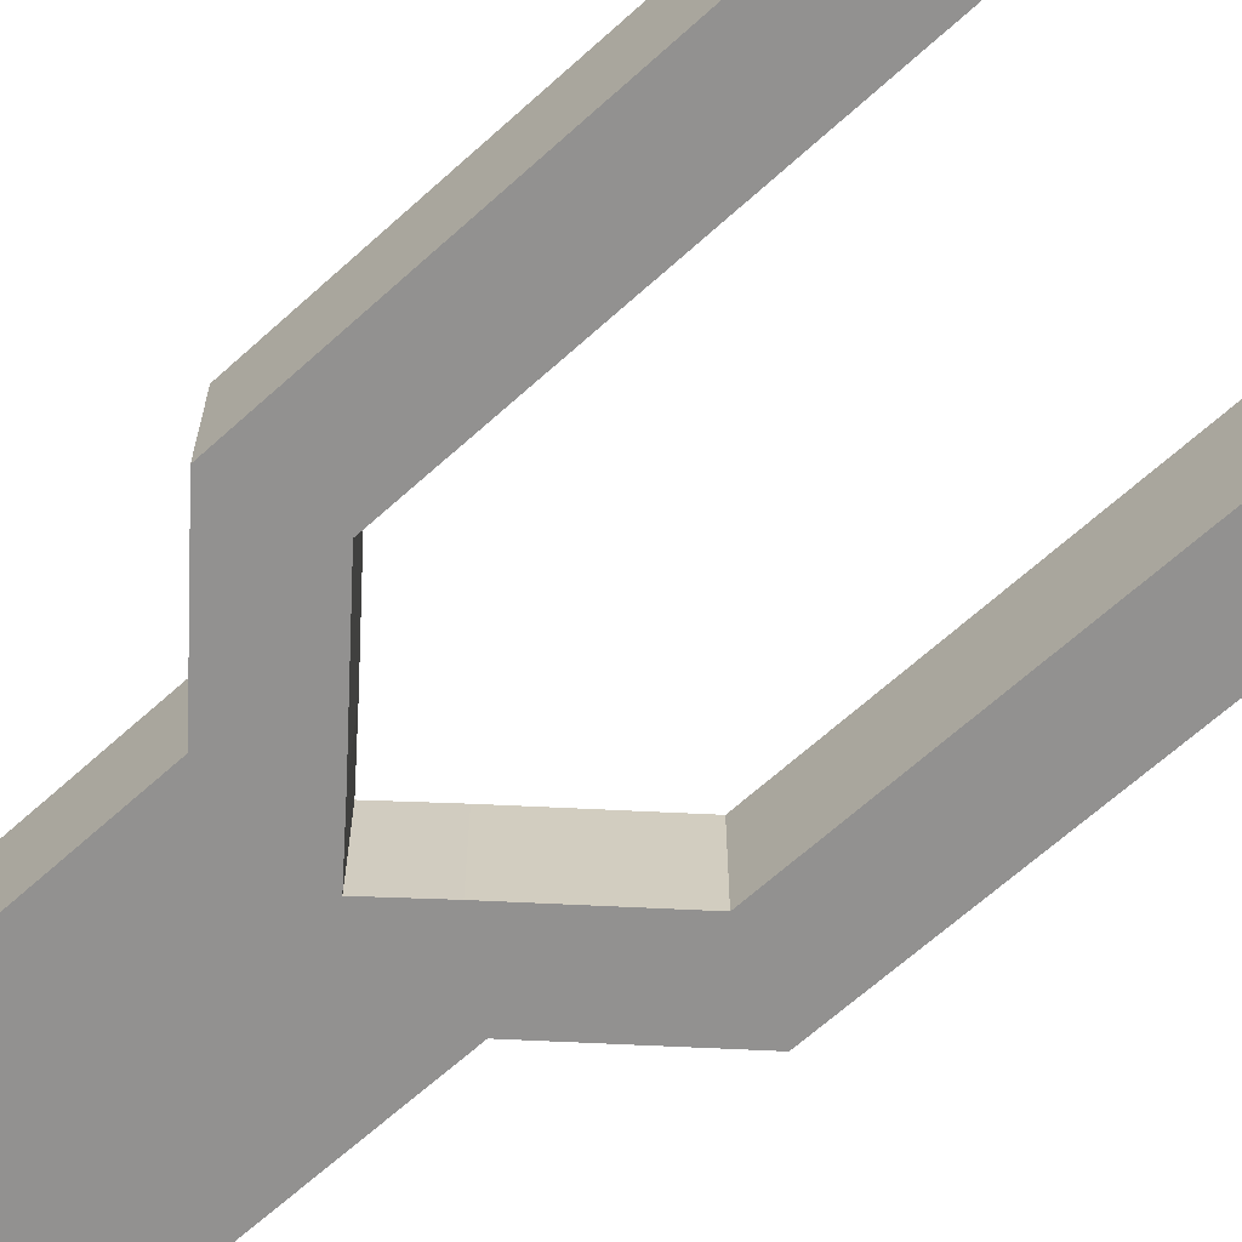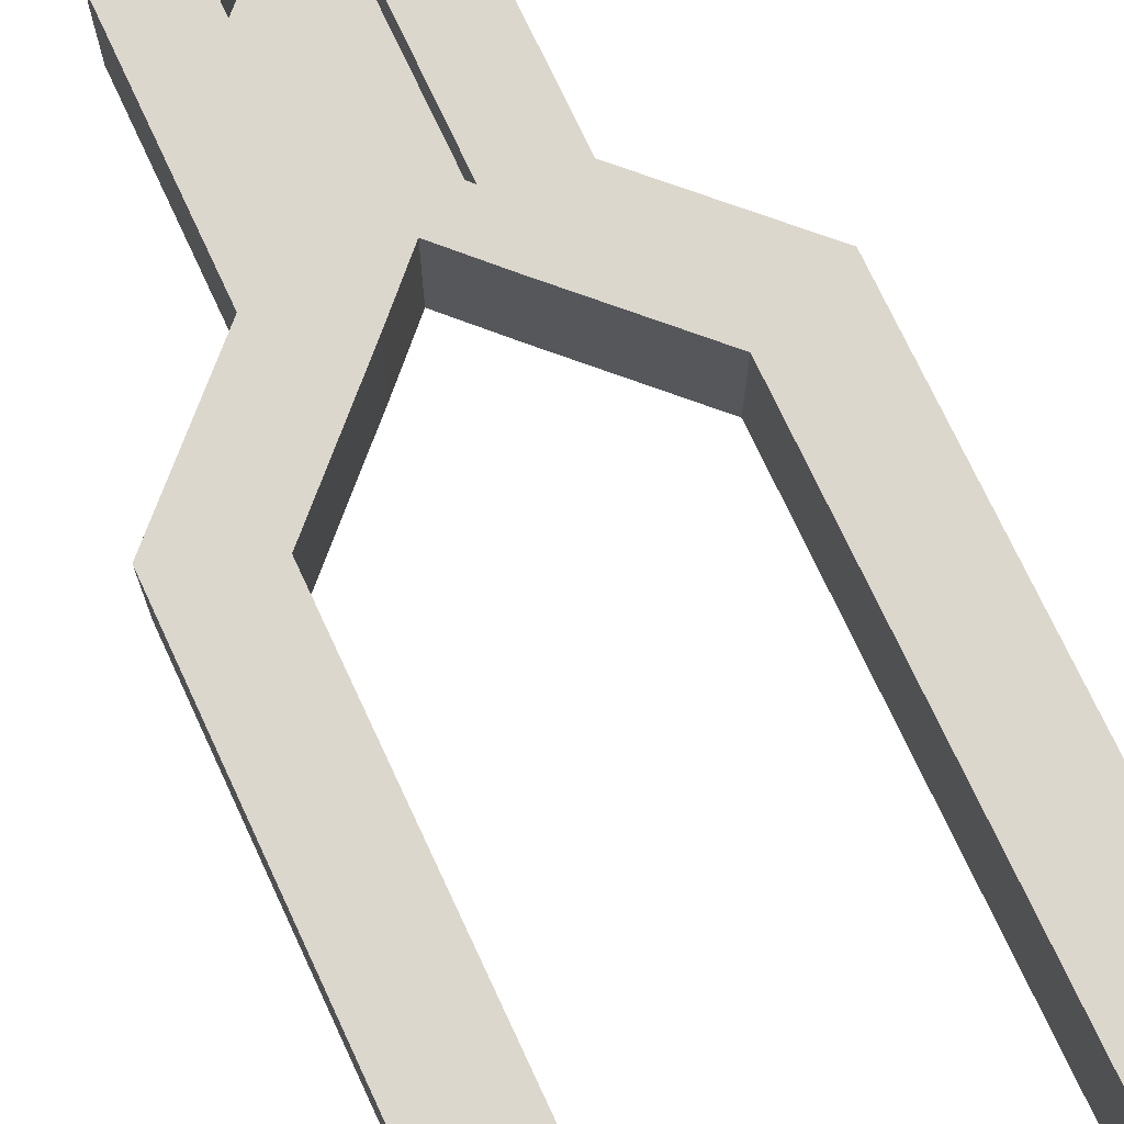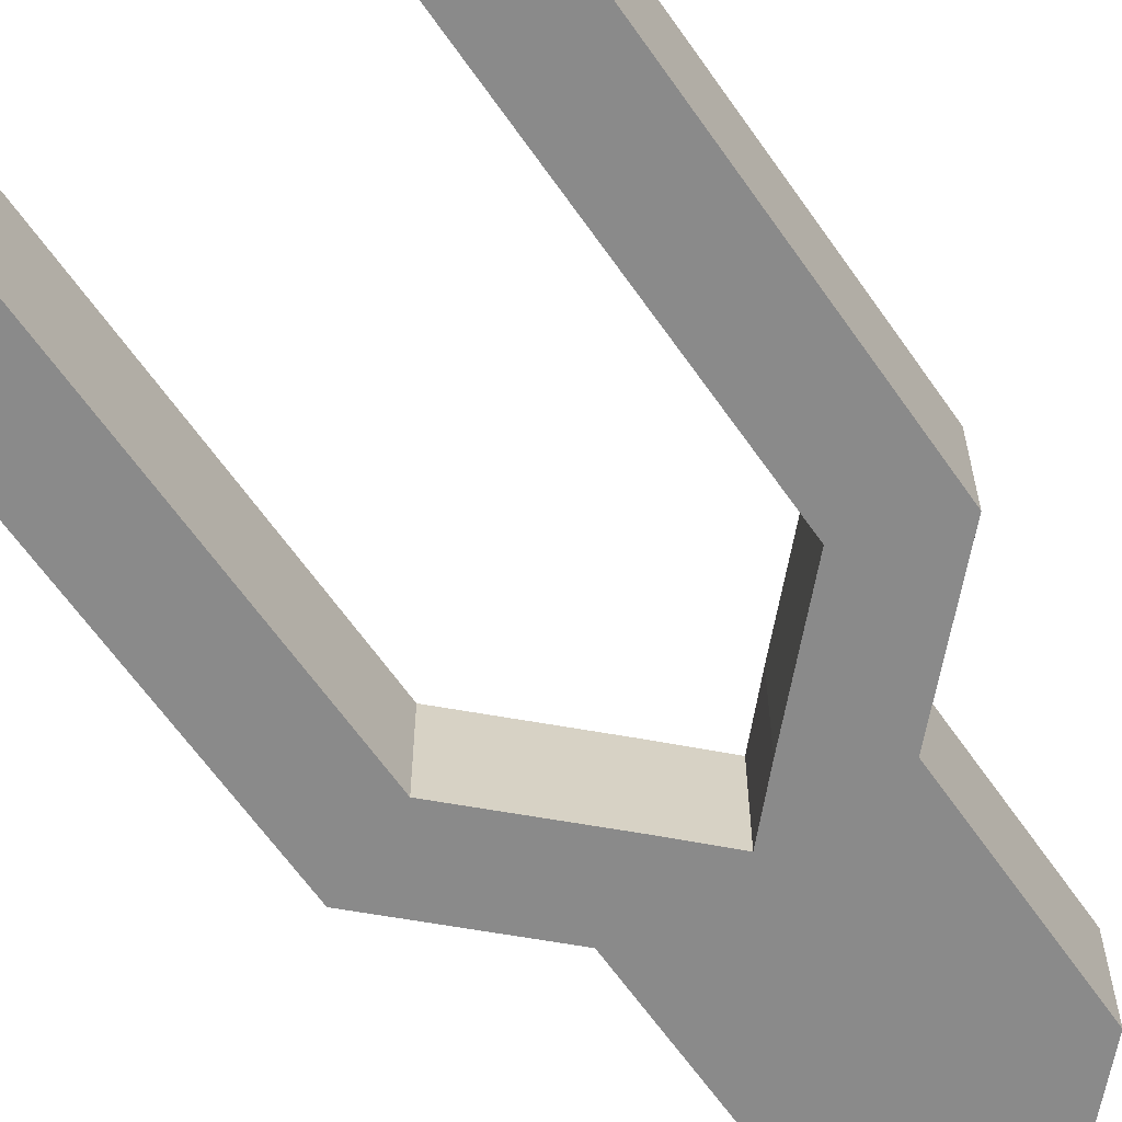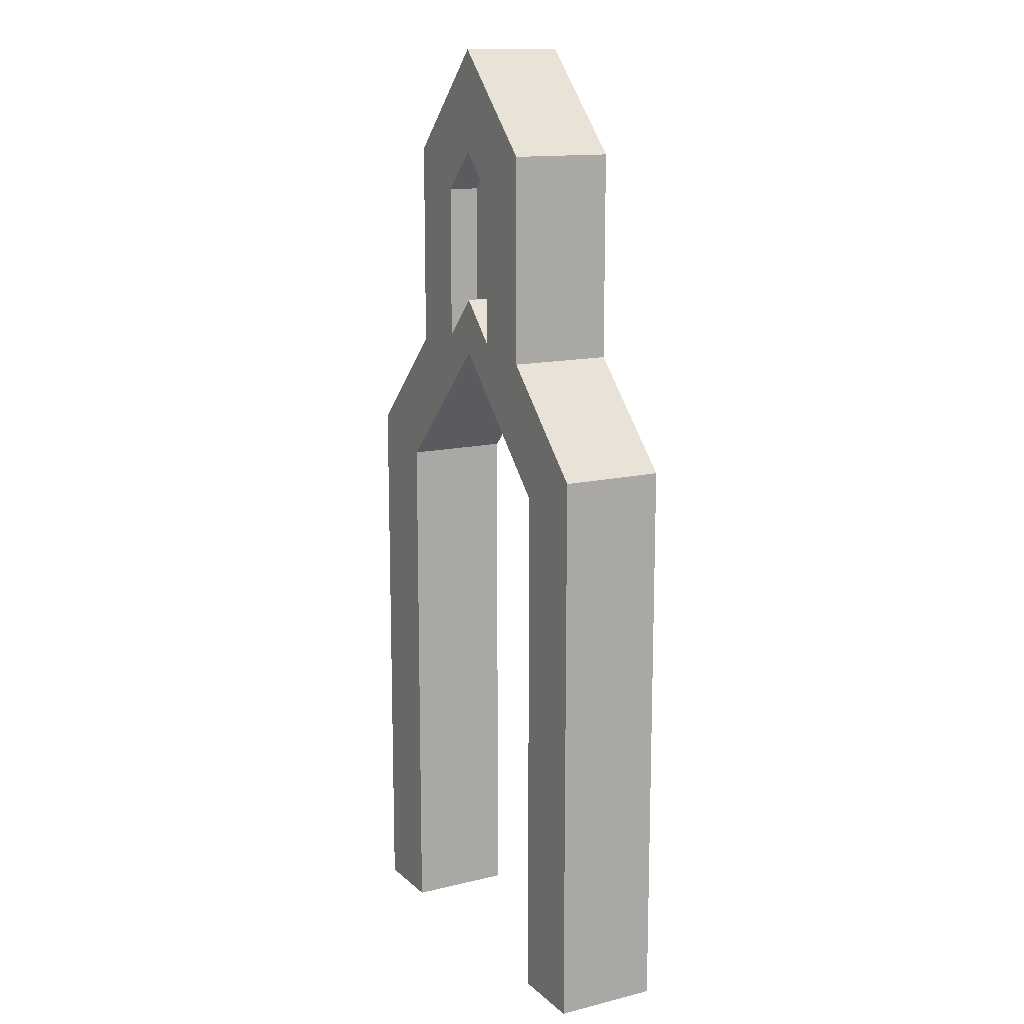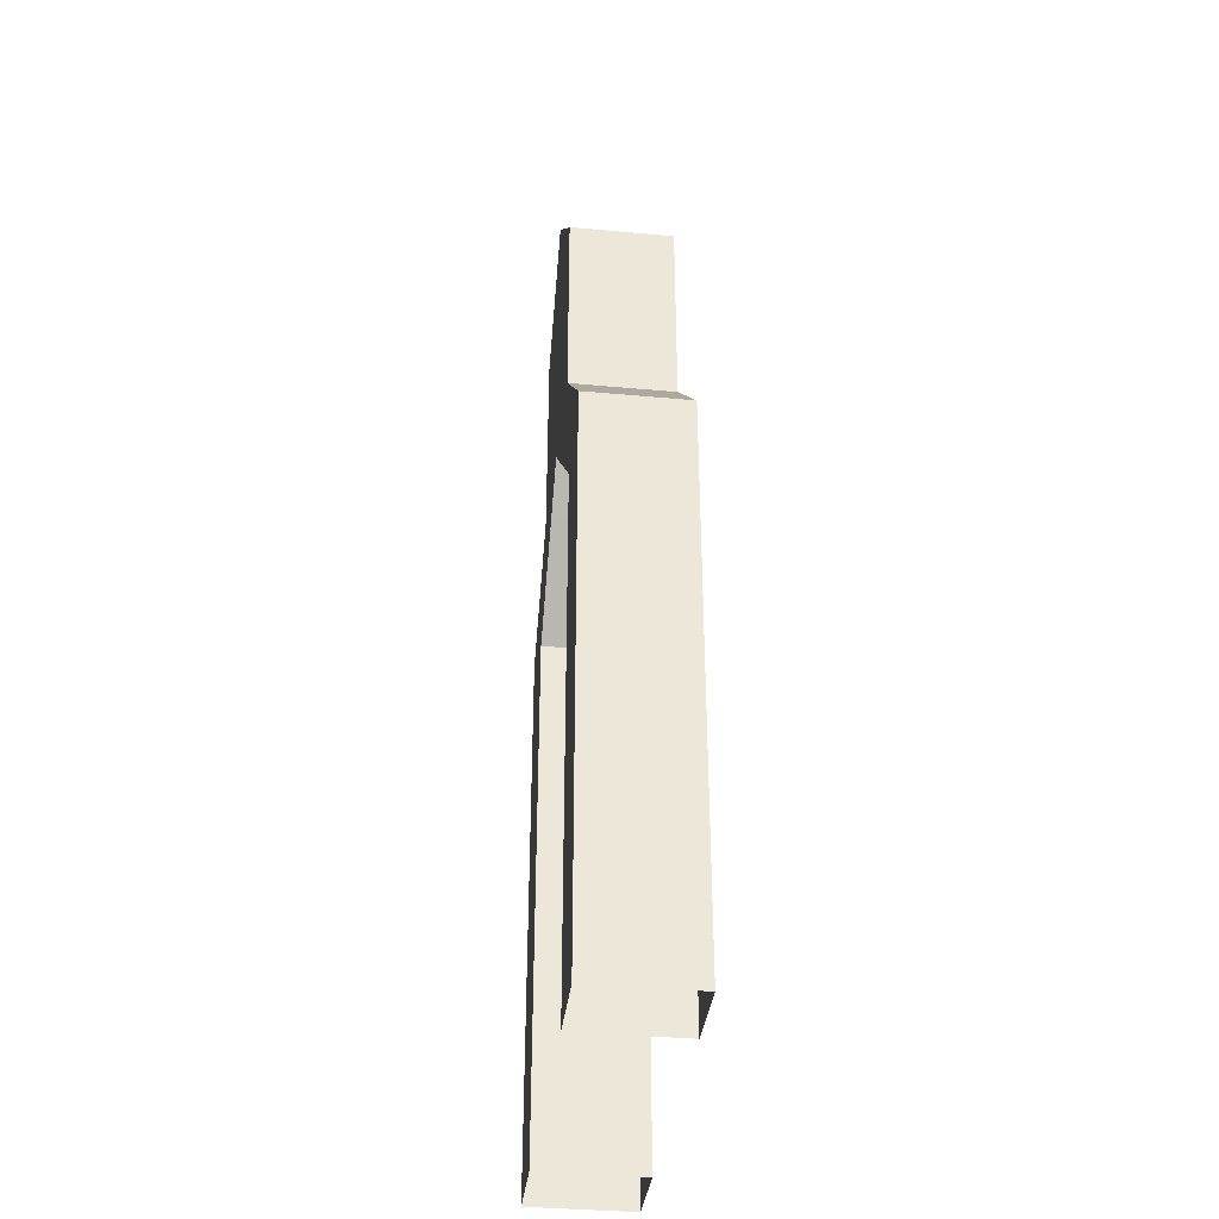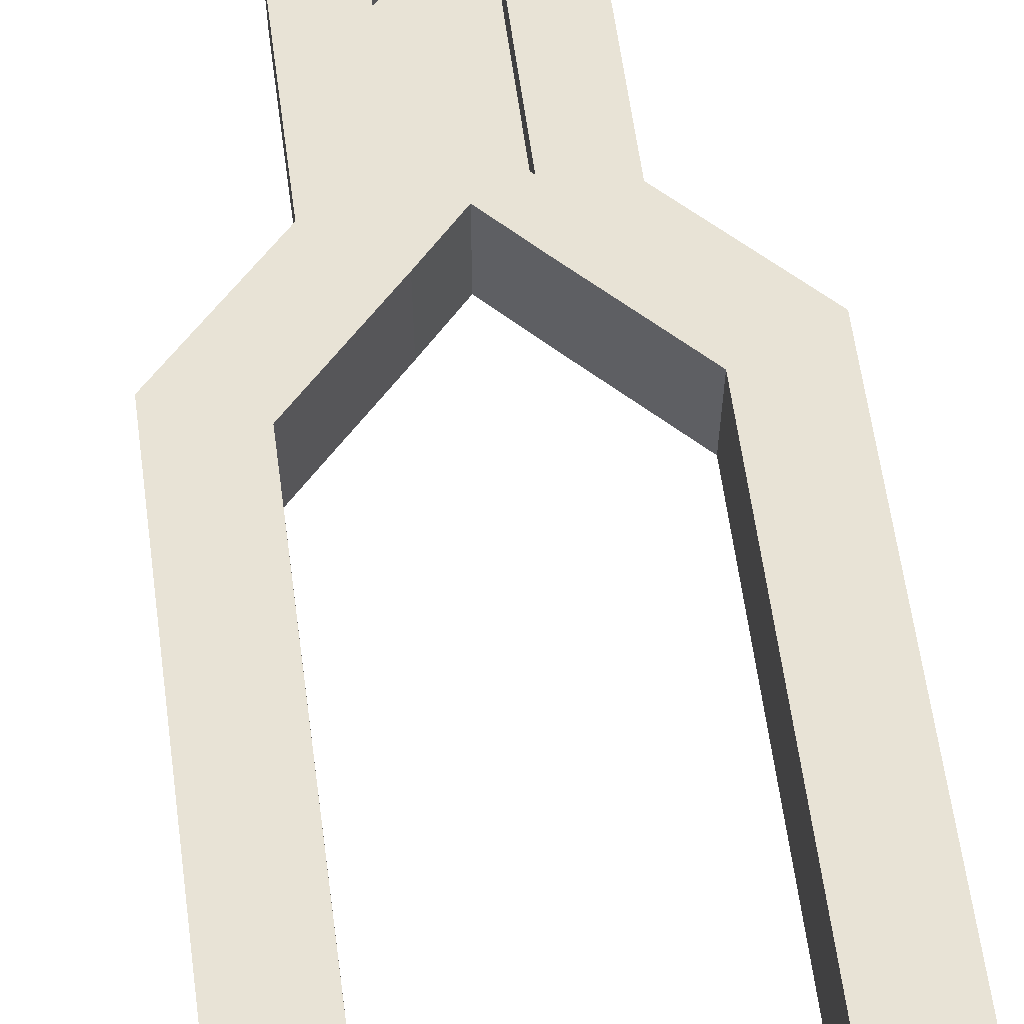
<metadata>
{"format":"obj","ext":"obj","renderer":"f3d","projection":"perspective","resolution":1024,"background":"white","views":[{"elev":-66.1,"azim":-47.8,"up":"+Z"},{"elev":72.9,"azim":-24.9,"up":"+Z"},{"elev":-63.4,"azim":34.8,"up":"+Z"},{"elev":13.5,"azim":61.3,"up":"+Y"},{"elev":-36.8,"azim":-96.8,"up":"+Y"},{"elev":62.5,"azim":-7.8,"up":"+Z"}]}
</metadata>
<code>
g westgarden_arch_pristine
v -2 -6 0.5
v -2 -3.25 0.5
v -2 -2.5 0.5
v -2 -2.5 -0.5
v -2 -3.25 -0.5
v -2 -6 -0.5
v 1 0.5 -0.5
v 1 -0.5 -0.5
v 1 -0.5 0.5
v 1 0.5 0.5
v 0 1.5 0.5
v 1 0.5 0.5
v 0.391 0.1131 0.5
v 0 0.5042 0.5
v 0 1.5 -0.5
v 1 0.5 -0.5
v 1 0.5 0.5
v 0 1.5 0.5
v 1 -0.5 0.5
v 1 -1.5 0.5
v 0.391 -1.376 0.5
v 0.391 -0.5 0.5
v 1 0.5 0.5
v 0.391 0.1131 0.5
v 1 -0.5 -0.5
v 1 -1.5 -0.5
v 1 -1.5 0.5
v 1 -0.5 0.5
v 1 -1.5 -0.5
v 2 -2.5 -0.5
v 2 -2.5 0.5
v 1 -1.5 0.5
v 2 -3.25 -0.5
v 2 -6 -0.5
v 2 -6 0.5
v 2 -3.25 0.5
v 0.391 -1.376 0.5
v 0.391 -1.916 0.5
v 0 -1.516 0.5
v 0 -0.976 0.5
v 1.262 -2.787 0.5
v 2 -2.5 0.5
v 2 -3.25 0.5
v 2 -6 0.5
v 1.262 -6 0.5
v 1 -1.5 0.5
v 2 -2.5 0.5
v 1.262 -2.787 0.5
v 0.391 -1.916 0.5
v 0.391 -1.376 0.5
v 2 -2.5 -0.5
v 2 -3.25 -0.5
v 2 -3.25 0.5
v 2 -2.5 0.5
v 0 1.5 -0.5
v 0 0.5042 -0.5
v 0.391 0.1131 -0.5
v 1 0.5 -0.5
v 1 -0.5 -0.5
v 0.391 -1.376 -0.5
v 1 -1.5 -0.5
v 0.391 -0.5 -0.5
v 1 0.5 -0.5
v 0.391 0.1131 -0.5
v 0.391 -1.376 -0.5
v 0 -0.976 -0.5
v 0 -1.516 -0.5
v 0.391 -1.916 -0.5
v 1 -1.5 -0.5
v 1.262 -2.787 -0.5
v 2 -2.5 -0.5
v 1.262 -6 -0.5
v 2 -6 -0.5
v 2 -3.25 -0.5
v 2 -2.5 -0.5
v 1.262 -2.787 -0.5
v 0.391 -1.376 0.5
v 0.391 -1.376 0.2
v 0.391 -0.5 0.2
v 0.391 -0.5 0.5
v 0.391 0.1131 0.5
v 0.391 0.1131 0.2
v 0 0.5042 0.2
v 0 0.5042 0.5
v 0 -0.976 0.5
v 0 -0.976 0.2
v 0.391 -1.376 0.2
v 0.391 -1.376 0.5
v 0.391 -0.5 0.5
v 0.391 -0.5 0.2
v 0.391 0.1131 0.2
v 0.391 0.1131 0.5
v 0 0.5042 0.2
v 0.391 0.1131 0.2
v 0.391 -0.5 0.2
v 0.391 -1.376 0.2
v 0 -0.976 0.2
v 0.391 -1.916 0.5
v 0.391 -1.916 -0.5
v 0 -1.516 -0.5
v 0 -1.516 0.5
v 1.262 -2.787 0.5
v 1.262 -2.787 -0.5
v 0.391 -1.916 -0.5
v 0.391 -1.916 0.5
v 1.262 -6 0.5
v 1.262 -6 -0.5
v 1.262 -2.787 -0.5
v 1.262 -2.787 0.5
v 1.262 -6 -0.5
v 1.262 -8 -0.5
v 2 -8 -0.5
v 2 -6 -0.5
v 1.262 -6 0.5
v 1.262 -8 0.5
v 1.262 -8 -0.5
v 1.262 -6 -0.5
v 2 -6 -0.5
v 2 -8 -0.5
v 2 -8 0.5
v 2 -6 0.5
v 2 -6 0.5
v 2 -8 0.5
v 1.262 -8 0.5
v 1.262 -6 0.5
v 0.391 -1.376 -0.5
v 0.391 0.1131 -0.5
v 0 0.5042 -0.5
v 0 -0.976 -0.5
v -1 0.5 -0.5
v -1 0.5 0.5
v -1 -0.5 0.5
v -1 -0.5 -0.5
v 0 1.5 0.5
v 0 0.5042 0.5
v -0.391 0.1131 0.5
v -1 0.5 0.5
v 0 1.5 -0.5
v 0 1.5 0.5
v -1 0.5 0.5
v -1 0.5 -0.5
v -1 -0.5 0.5
v -0.391 -1.376 0.5
v -1 -1.5 0.5
v -0.391 -0.5 0.5
v -1 0.5 0.5
v -0.391 0.1131 0.5
v -1 -0.5 -0.5
v -1 -0.5 0.5
v -1 -1.5 0.5
v -1 -1.5 -0.5
v -1 -1.5 -0.5
v -1 -1.5 0.5
v -2 -2.5 0.5
v -2 -2.5 -0.5
v -2 -3.25 -0.5
v -2 -3.25 0.5
v -2 -6 0.5
v -2 -6 -0.5
v -0.391 -1.376 0.5
v 0 -0.976 0.5
v 0 -1.516 0.5
v -0.391 -1.916 0.5
v -1.262 -2.787 0.5
v -1.262 -6 0.5
v -2 -6 0.5
v -2 -2.5 0.5
v -0.391 -1.376 0.5
v -0.391 -1.916 0.5
v -1.262 -2.787 0.5
v -1 -1.5 0.5
v -2 -2.5 0.5
v -2 -2.5 -0.5
v -2 -2.5 0.5
v -2 -3.25 0.5
v -2 -3.25 -0.5
v 0 1.5 -0.5
v -1 0.5 -0.5
v -0.391 0.1131 -0.5
v 0 0.5042 -0.5
v -1 -0.5 -0.5
v -1 -1.5 -0.5
v -0.391 -1.376 -0.5
v -0.391 -0.5 -0.5
v -1 0.5 -0.5
v -0.391 0.1131 -0.5
v -0.391 -1.376 -0.5
v 0 -1.516 -0.5
v 0 -0.976 -0.5
v -0.391 -1.916 -0.5
v -1.262 -2.787 -0.5
v -1 -1.5 -0.5
v -2 -2.5 -0.5
v -2 -6 -0.5
v -1.262 -6 -0.5
v -1.262 -2.787 -0.5
v -2 -2.5 -0.5
v -0.391 -1.376 0.5
v -0.391 -0.5 0.5
v -0.391 -0.5 0.2
v -0.391 -1.376 0.2
v -0.391 0.1131 0.5
v 0 0.5042 0.5
v 0 0.5042 0.2
v -0.391 0.1131 0.2
v 0 -0.976 0.5
v -0.391 -1.376 0.5
v -0.391 -1.376 0.2
v 0 -0.976 0.2
v -0.391 -0.5 0.5
v -0.391 0.1131 0.5
v -0.391 0.1131 0.2
v -0.391 -0.5 0.2
v -0.391 -1.376 0.2
v -0.391 -0.5 0.2
v 0 -0.976 0.2
v -0.391 0.1131 0.2
v 0 0.5042 0.2
v -0.391 -1.916 0.5
v 0 -1.516 0.5
v 0 -1.516 -0.5
v -0.391 -1.916 -0.5
v -1.262 -2.787 0.5
v -0.391 -1.916 0.5
v -0.391 -1.916 -0.5
v -1.262 -2.787 -0.5
v -1.262 -6 0.5
v -1.262 -2.787 0.5
v -1.262 -2.787 -0.5
v -1.262 -6 -0.5
v -1.262 -6 -0.5
v -2 -6 -0.5
v -2 -8 -0.5
v -1.262 -8 -0.5
v -1.262 -6 0.5
v -1.262 -6 -0.5
v -1.262 -8 -0.5
v -1.262 -8 0.5
v -2 -6 -0.5
v -2 -6 0.5
v -2 -8 0.5
v -2 -8 -0.5
v -2 -6 0.5
v -1.262 -6 0.5
v -1.262 -8 0.5
v -2 -8 0.5
v -0.391 -1.376 -0.5
v 0 -0.976 -0.5
v 0 0.5042 -0.5
v -0.391 0.1131 -0.5
g westgarden_arch_pristine_0
f 3 2 1
f 6 5 4
f 9 8 7
f 10 9 7
f 13 12 11
f 14 13 11
f 17 16 15
f 18 17 15
f 21 20 19
f 22 21 19
f 22 19 23
f 24 22 23
f 27 26 25
f 28 27 25
f 31 30 29
f 32 31 29
f 35 34 33
f 36 35 33
f 39 38 37
f 40 39 37
f 43 42 41
f 41 44 43
f 41 45 44
f 48 47 46
f 46 49 48
f 46 50 49
f 53 52 51
f 54 53 51
f 57 56 55
f 58 57 55
f 61 60 59
f 60 62 59
f 59 62 63
f 62 64 63
f 67 66 65
f 68 67 65
f 68 65 69
f 70 68 69
f 69 71 70
f 74 73 72
f 72 75 74
f 72 76 75
f 79 78 77
f 80 79 77
f 83 82 81
f 84 83 81
f 87 86 85
f 88 87 85
f 91 90 89
f 92 91 89
f 95 94 93
f 93 96 95
f 93 97 96
f 100 99 98
f 101 100 98
f 104 103 102
f 105 104 102
f 108 107 106
f 109 108 106
f 112 111 110
f 113 112 110
f 116 115 114
f 117 116 114
f 120 119 118
f 121 120 118
f 124 123 122
f 125 124 122
f 128 127 126
f 129 128 126
f 132 131 130
f 133 132 130
f 136 135 134
f 137 136 134
f 140 139 138
f 141 140 138
f 144 143 142
f 143 145 142
f 142 145 146
f 145 147 146
f 150 149 148
f 151 150 148
f 154 153 152
f 155 154 152
f 158 157 156
f 159 158 156
f 162 161 160
f 163 162 160
f 166 165 164
f 164 167 166
f 170 169 168
f 168 171 170
f 171 172 170
f 175 174 173
f 176 175 173
f 179 178 177
f 180 179 177
f 183 182 181
f 184 183 181
f 184 181 185
f 186 184 185
f 189 188 187
f 188 190 187
f 187 190 191
f 191 192 187
f 191 193 192
f 196 195 194
f 194 197 196
f 200 199 198
f 201 200 198
f 204 203 202
f 205 204 202
f 208 207 206
f 209 208 206
f 212 211 210
f 213 212 210
f 216 215 214
f 217 215 216
f 216 218 217
f 221 220 219
f 222 221 219
f 225 224 223
f 226 225 223
f 229 228 227
f 230 229 227
f 233 232 231
f 234 233 231
f 237 236 235
f 238 237 235
f 241 240 239
f 242 241 239
f 245 244 243
f 246 245 243
f 249 248 247
f 250 249 247

</code>
